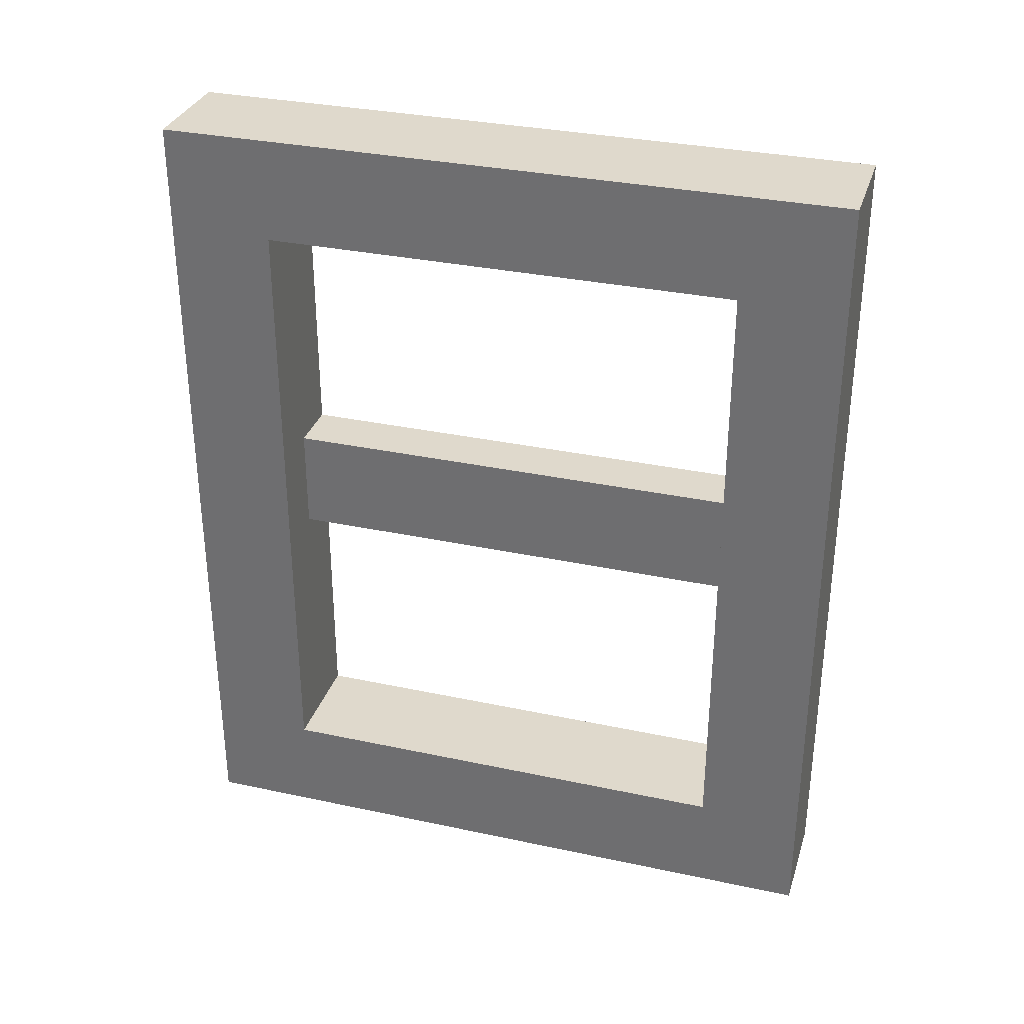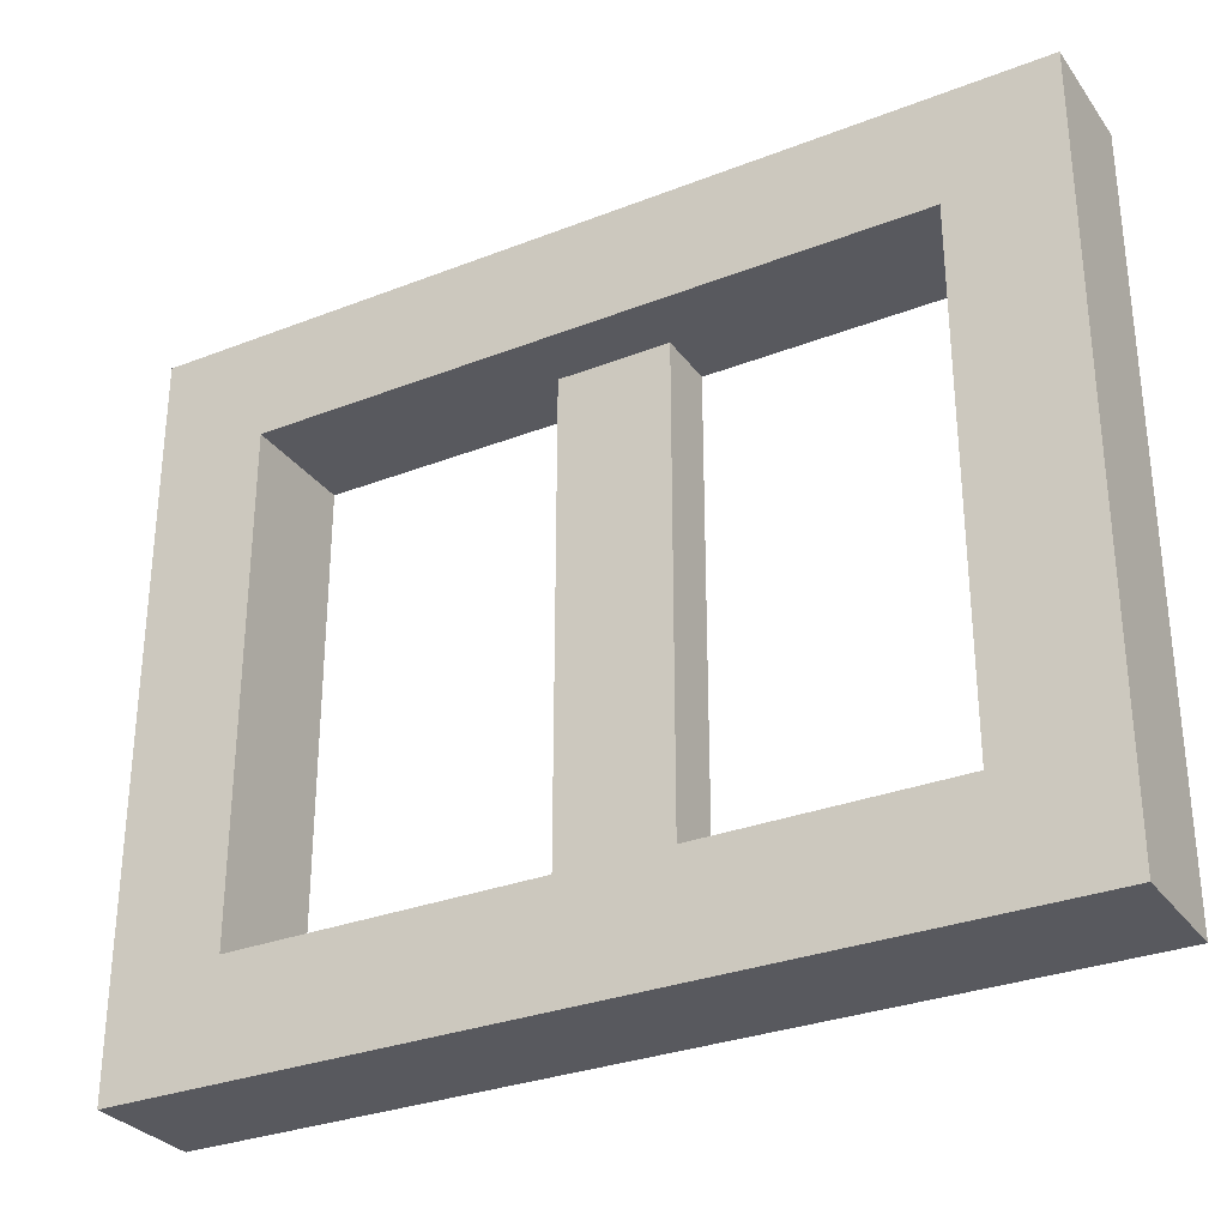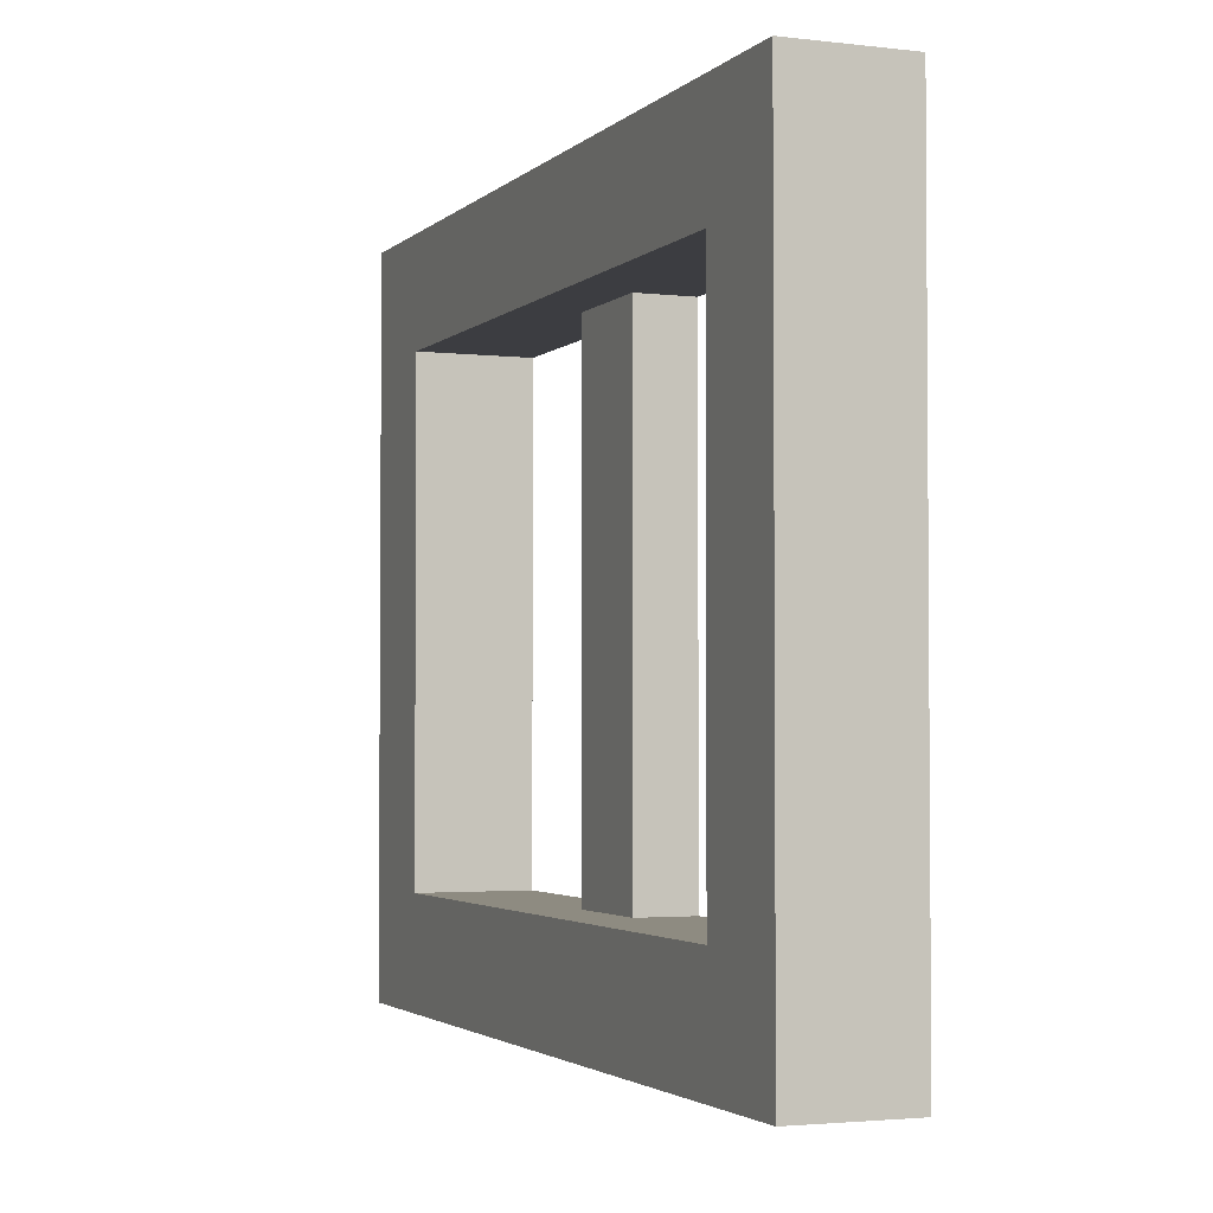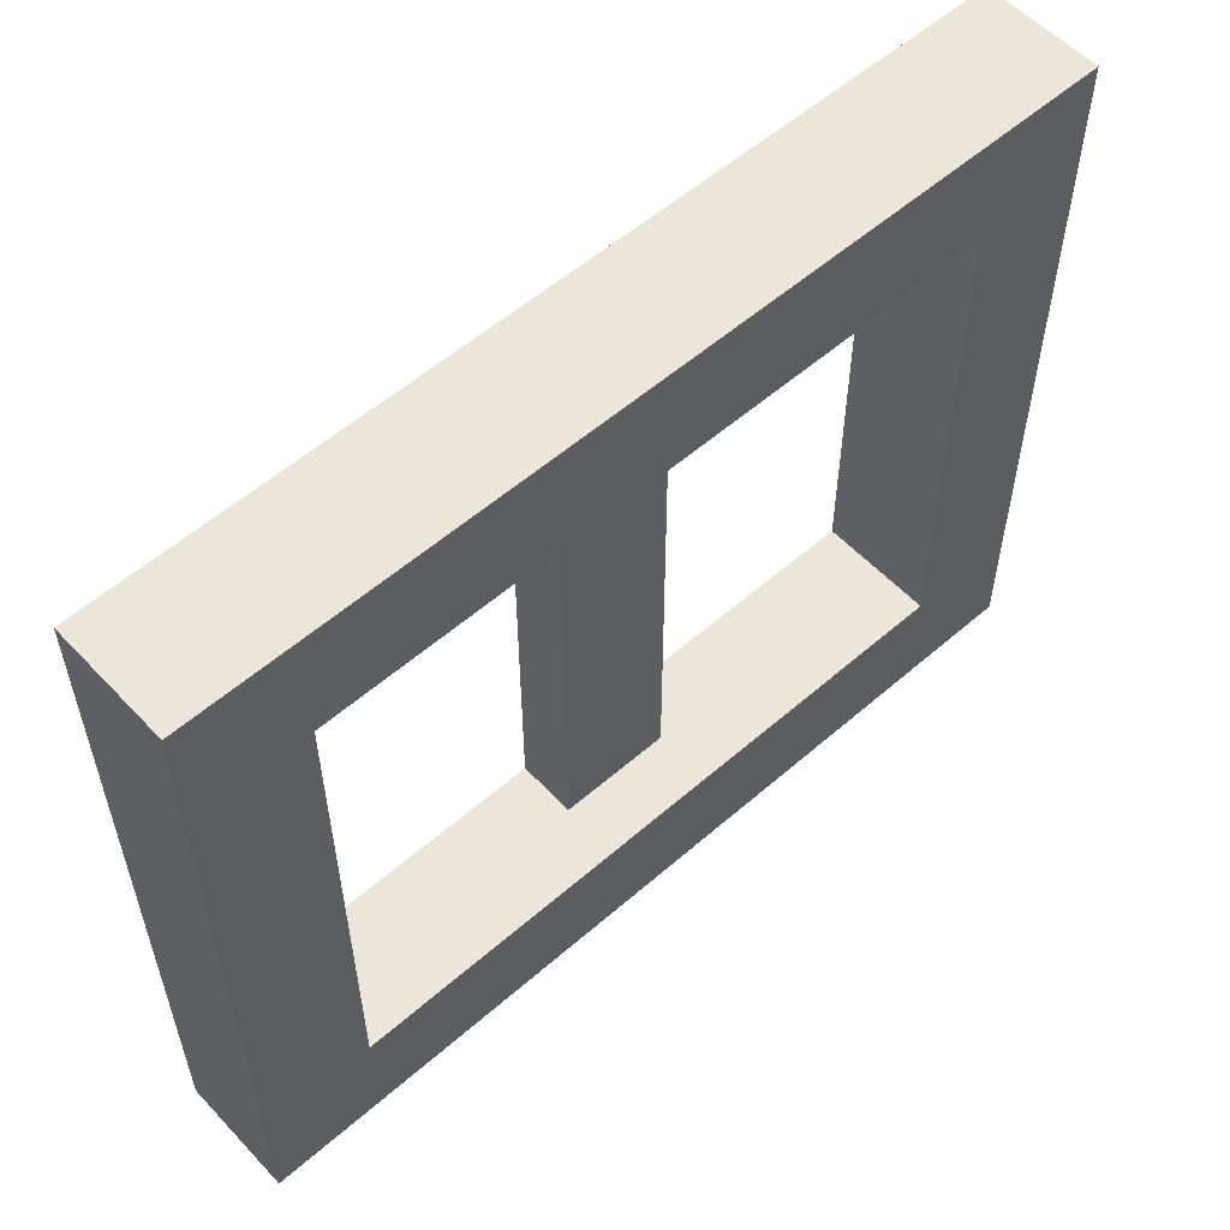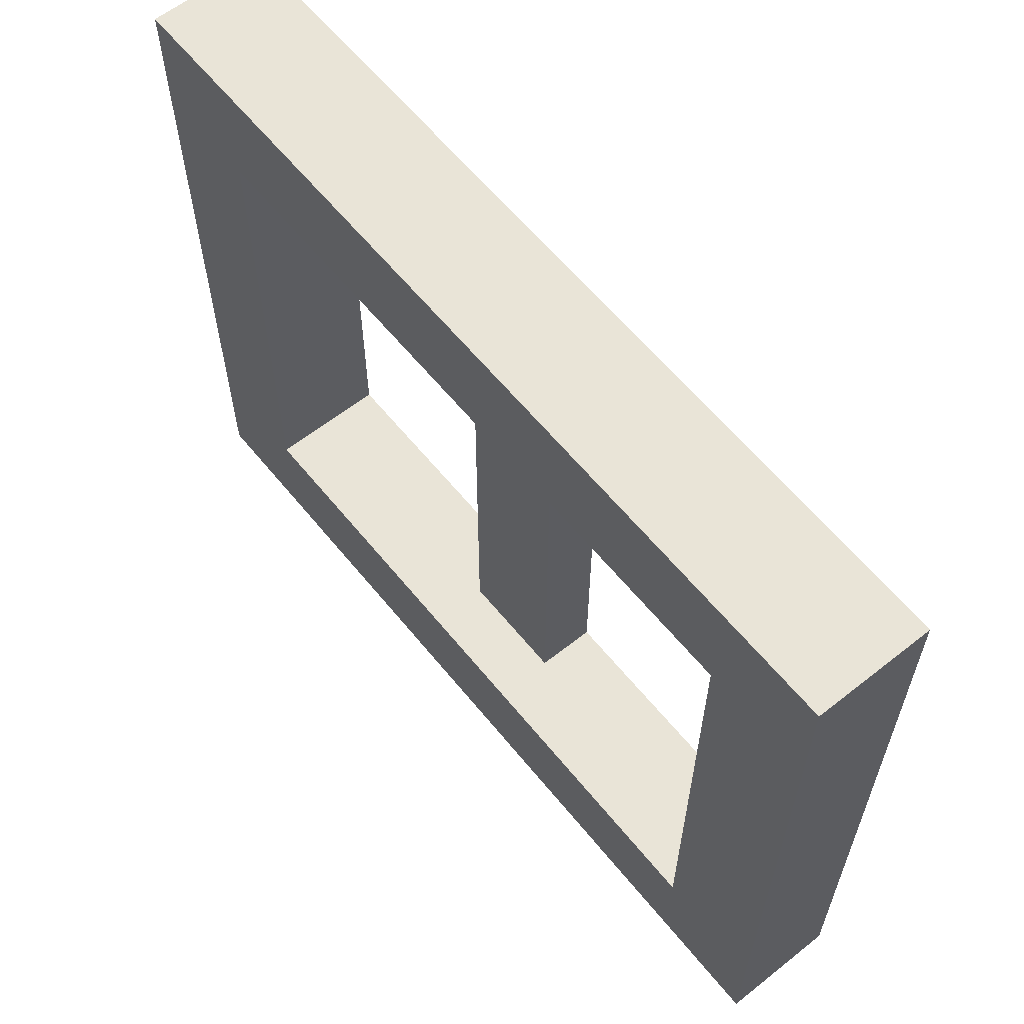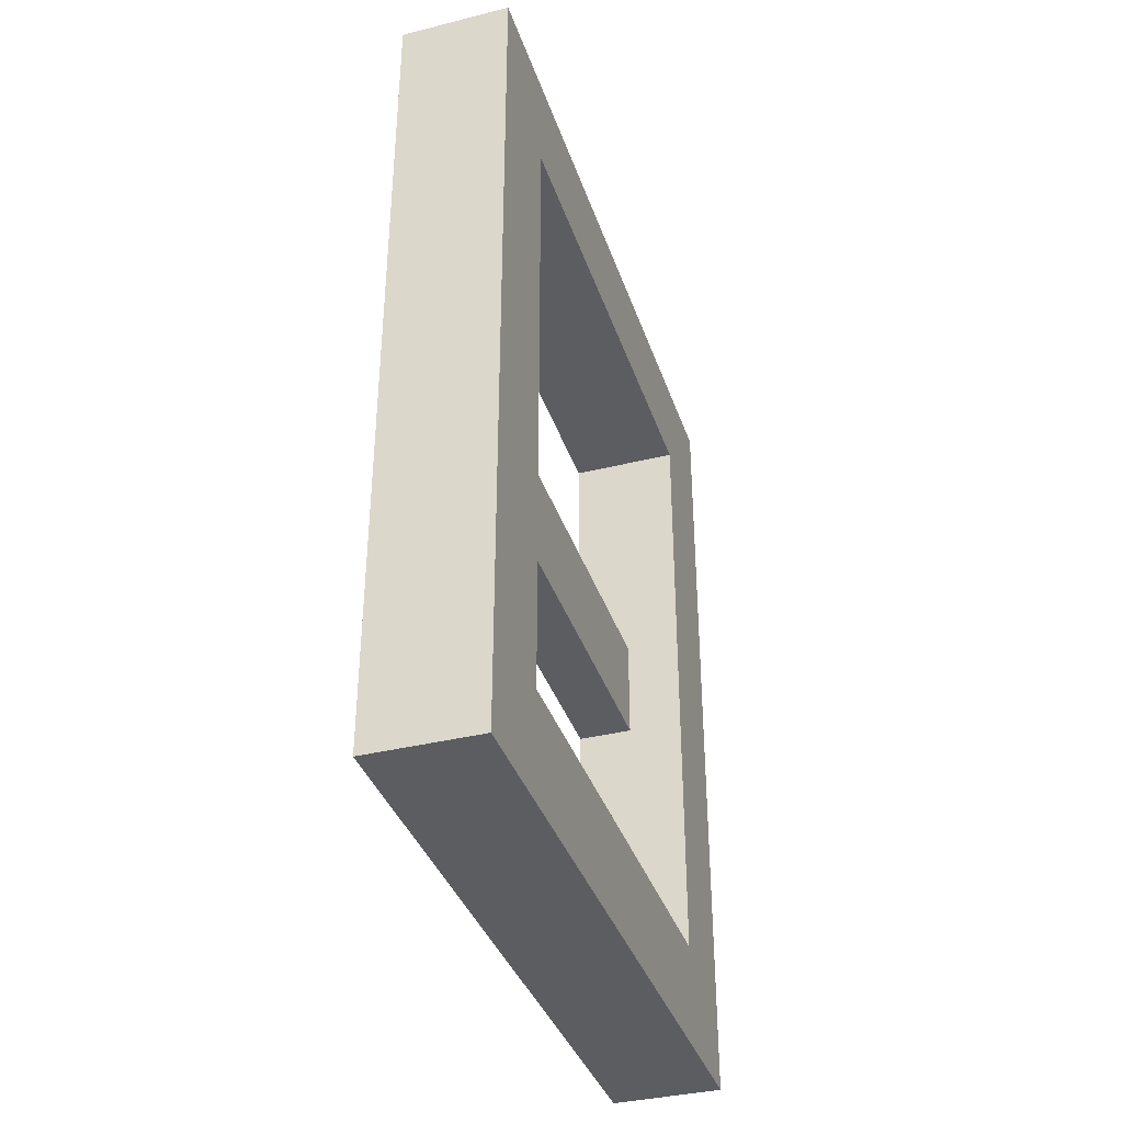
<metadata>
{"format":"obj","ext":"obj","renderer":"f3d","projection":"perspective","resolution":1024,"background":"white","views":[{"elev":32.3,"azim":-73.3,"up":"+Y"},{"elev":-30.4,"azim":-60.6,"up":"+Z"},{"elev":-2.7,"azim":-22.0,"up":"+Z"},{"elev":56.0,"azim":-132.4,"up":"+Z"},{"elev":60.8,"azim":-38.9,"up":"+Z"},{"elev":-37.0,"azim":-162.3,"up":"+Y"}]}
</metadata>
<code>
o modularBuildings_082
v 0.025 0.2139 -0.04774
v 0.025 0.1661 -0.04774
v 0.05 0.1661 -0.04774
v 0.05 0.04774 -0.04774
v -0 0.04774 -0.04774
v -0 0.3323 -0.04774
v 0.05 0.3323 -0.04774
v 0.05 0.2139 -0.04774
v 0.025 0.1661 -0.2648
v 0.025 0.2139 -0.2648
v 0.05 0.1661 -0.2648
v 0.05 0.2139 -0.2648
v 0.05 0.3323 -0.2648
v -0 0.3323 -0.2648
v -0 0.04774 -0.2648
v 0.05 0.04774 -0.2648
v 0.05 0.38 0
v 0.05 0.38 -0.3125
v -0 0.38 -0.3125
v 0 0.38 0
v 0 0 0
v -0 0 -0.3125
v 0.05 0 -0.3125
v 0.05 0 -0
f 2 5 6
f 2 10 9
f 3 9 11
f 12 3 11
f 12 9 10
f 9 10 14
f 10 8 12
f 8 2 3
f 7 3 8
f 7 4 3
f 7 17 4
f 17 7 18
f 18 7 13
f 14 7 6
f 6 19 14
f 6 20 19
f 20 6 21
f 5 21 6
f 21 5 22
f 22 5 15
f 5 16 15
f 4 23 16
f 4 24 23
f 24 4 17
f 17 21 24
f 18 20 17
f 23 19 18
f 18 13 23
f 12 23 13
f 11 23 12
f 16 23 11
f 24 22 23
f 22 15 19
f 14 19 15
f 2 3 4
f 6 7 1
f 7 8 1
f 2 4 5
f 6 1 2
f 2 1 10
f 3 2 9
f 12 8 3
f 12 11 9
f 10 12 13
f 15 16 9
f 16 11 9
f 10 13 14
f 15 9 14
f 10 1 8
f 8 1 2
f 14 13 7
f 5 4 16
f 17 20 21
f 18 19 20
f 23 22 19
f 24 21 22

</code>
